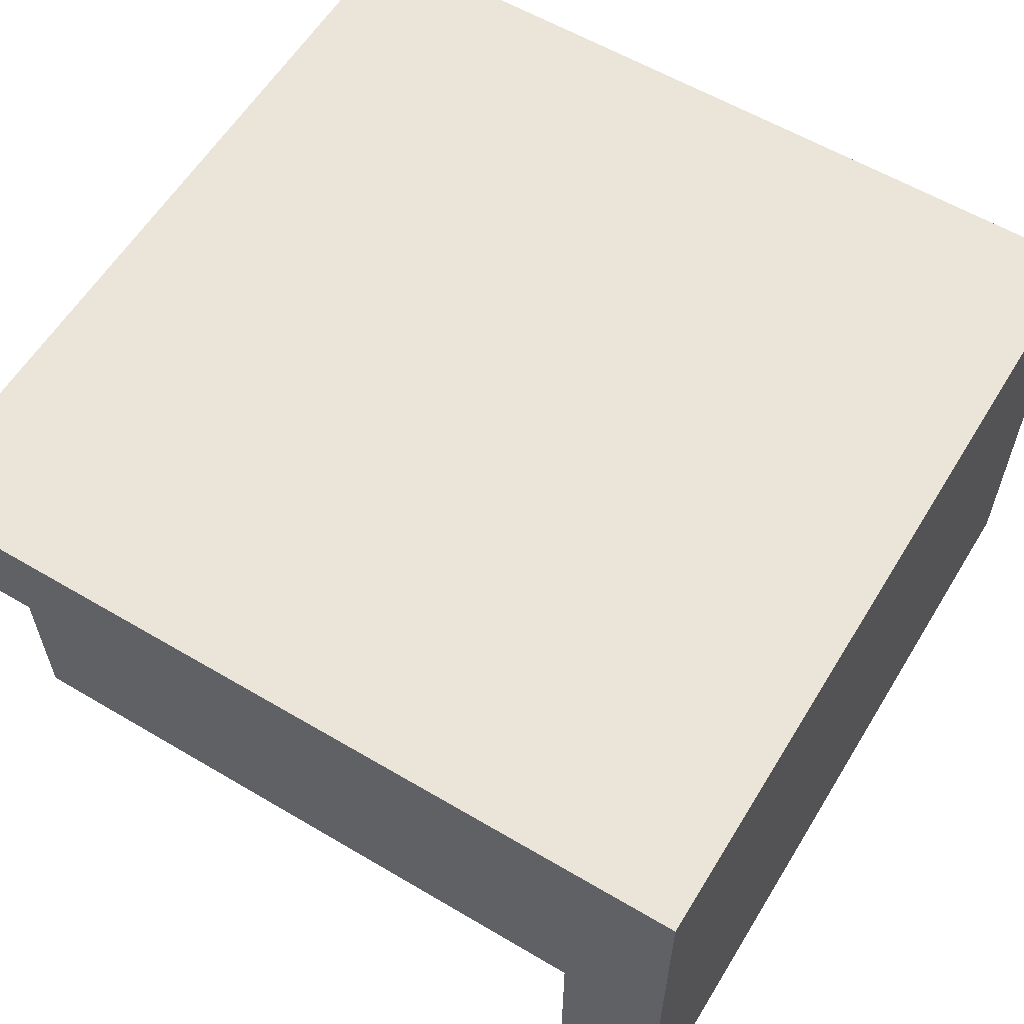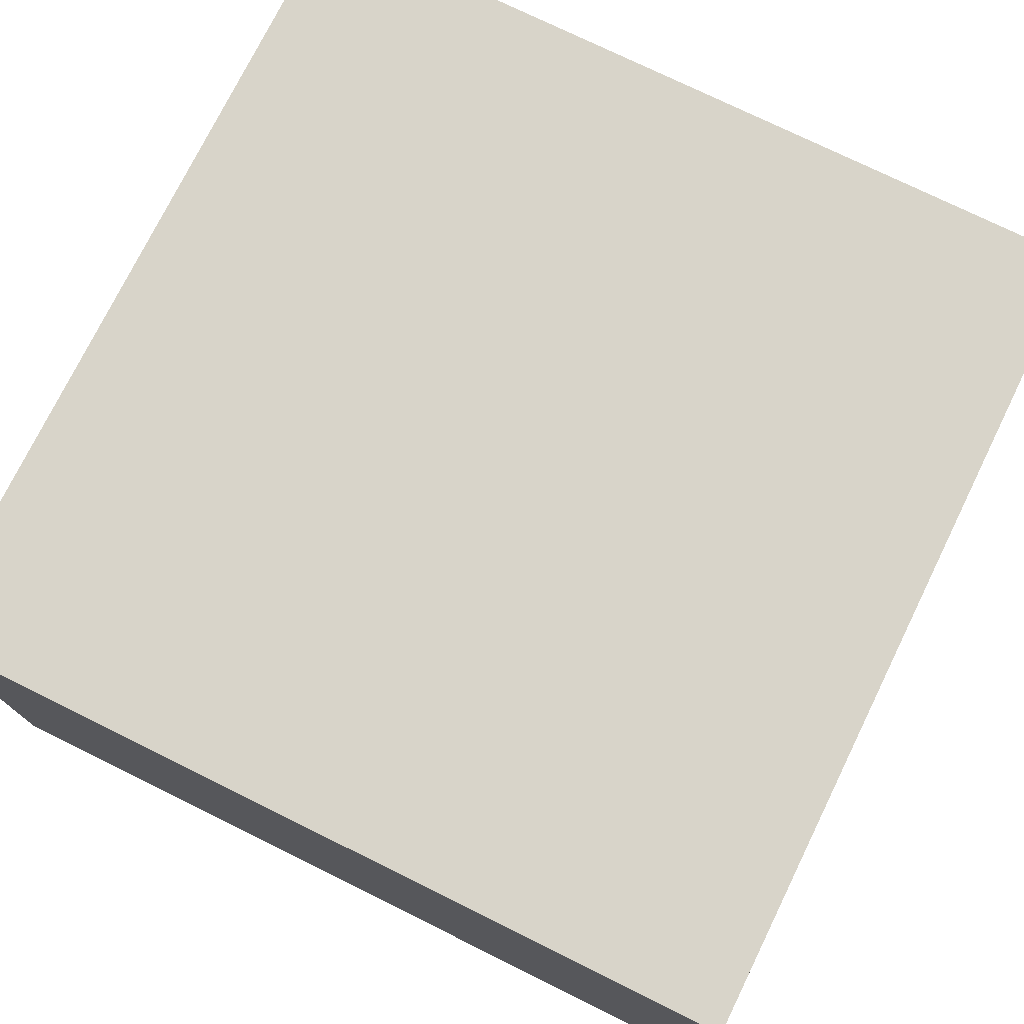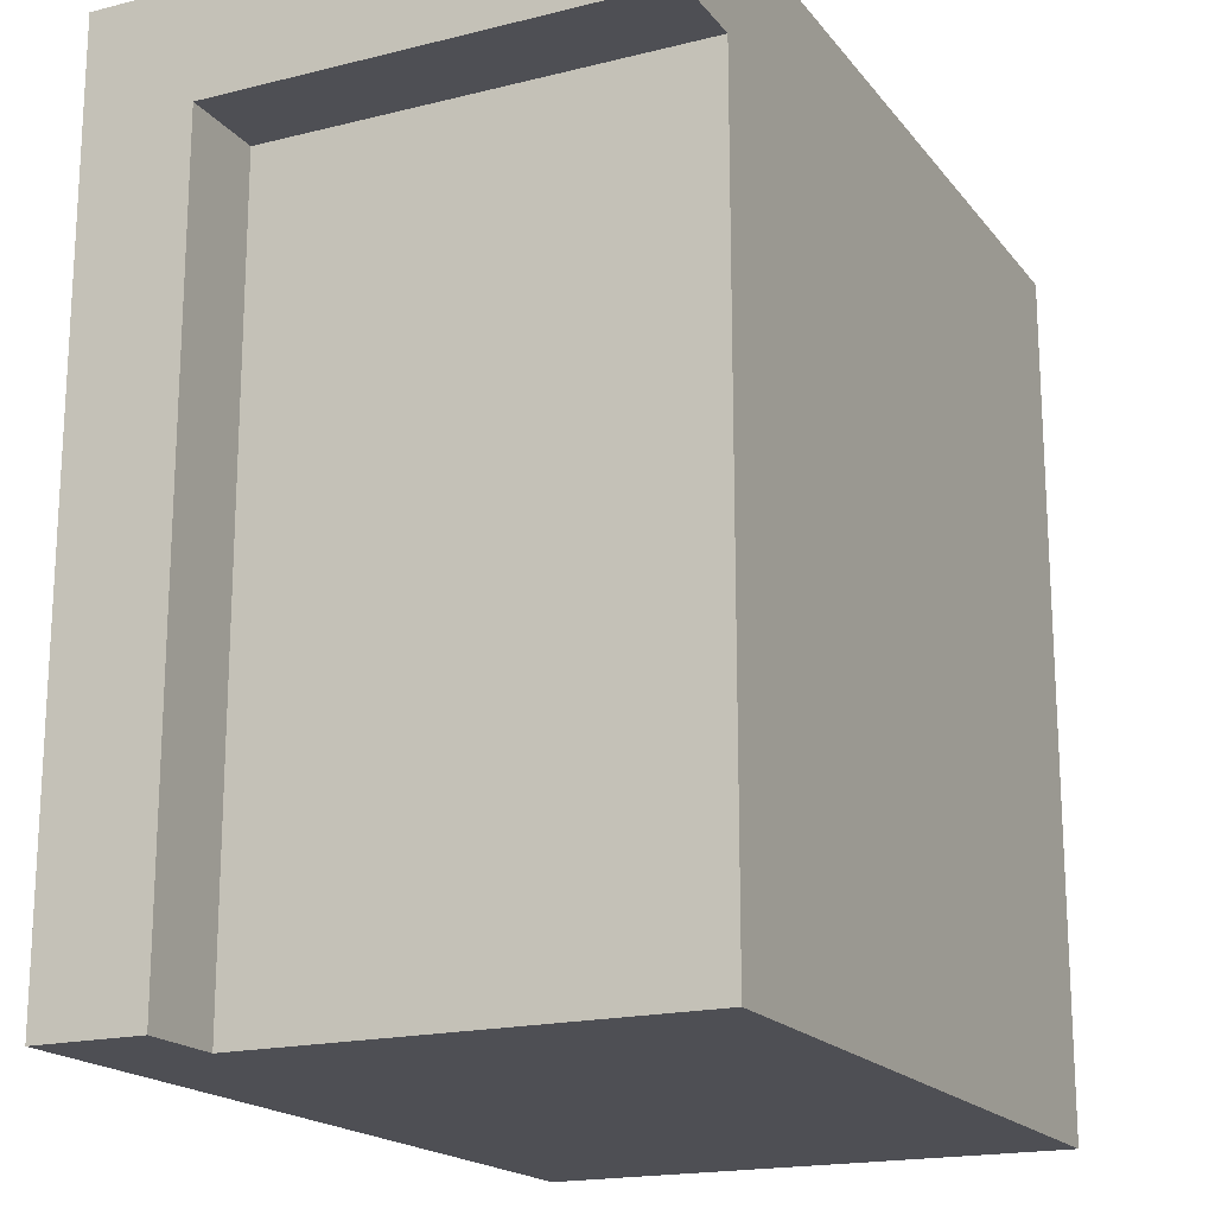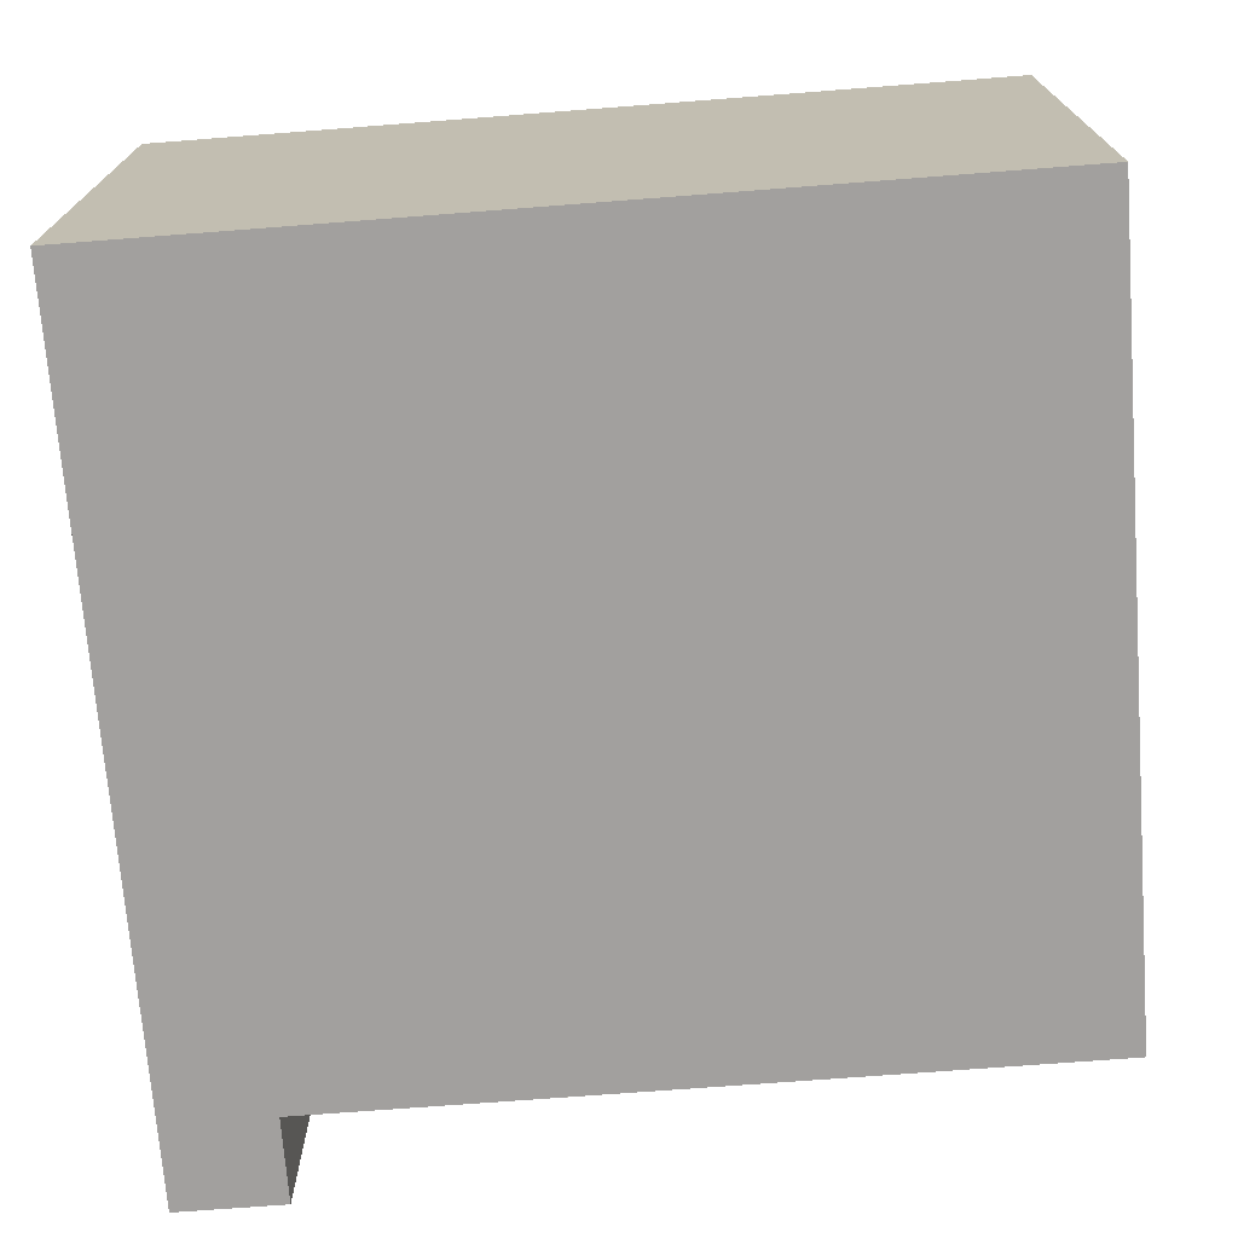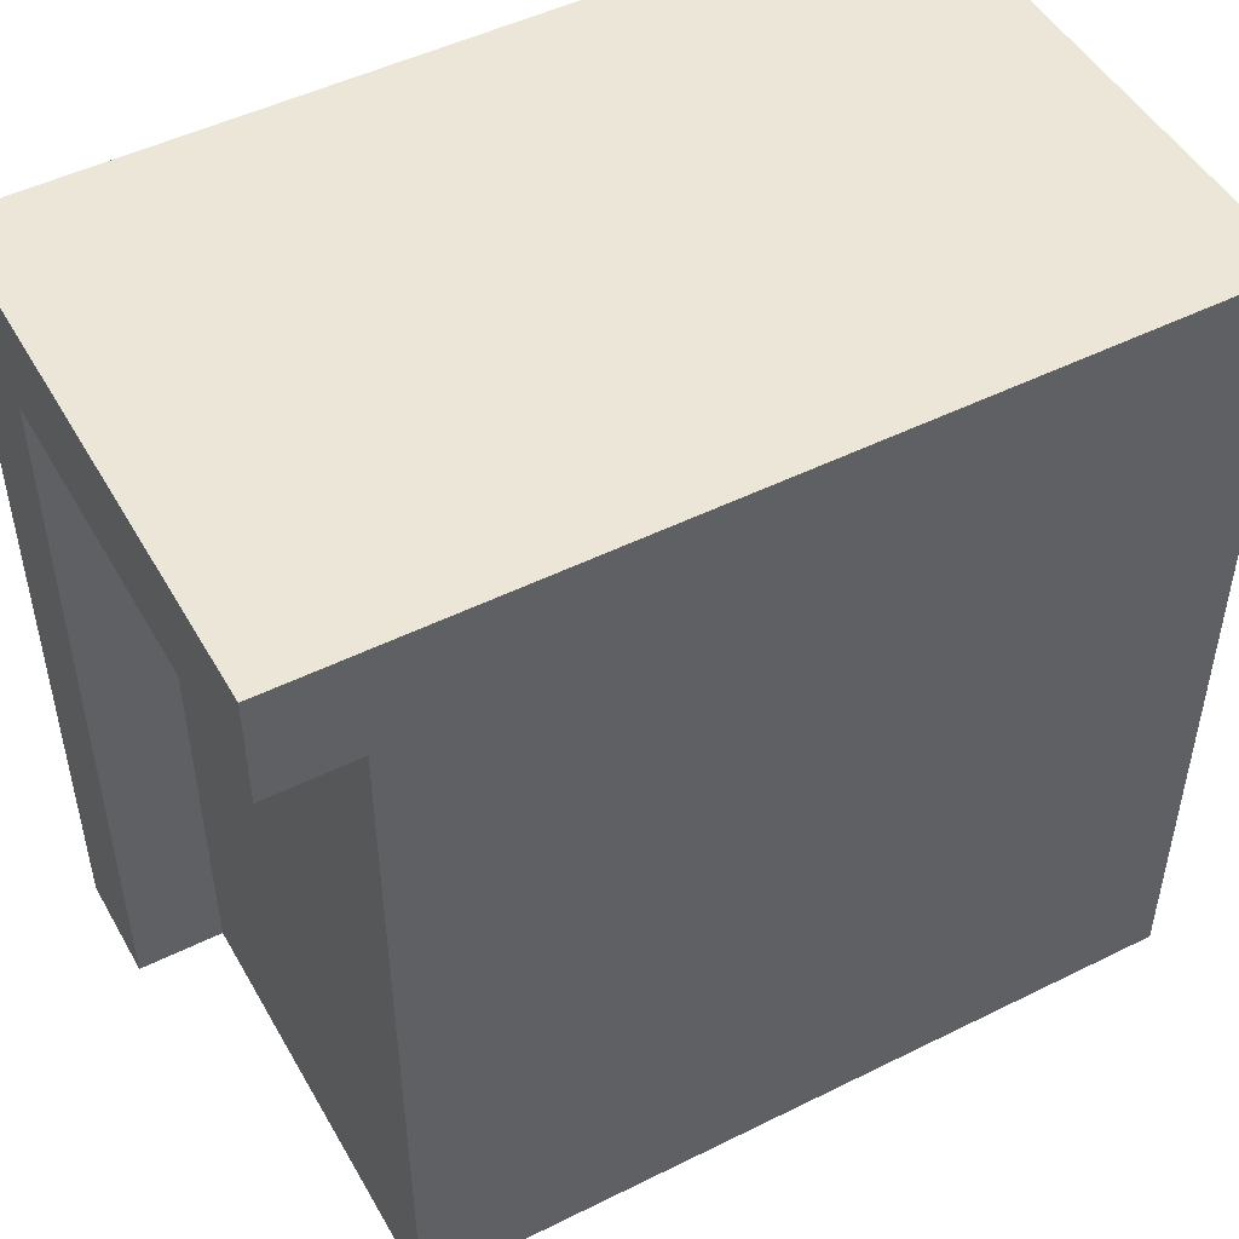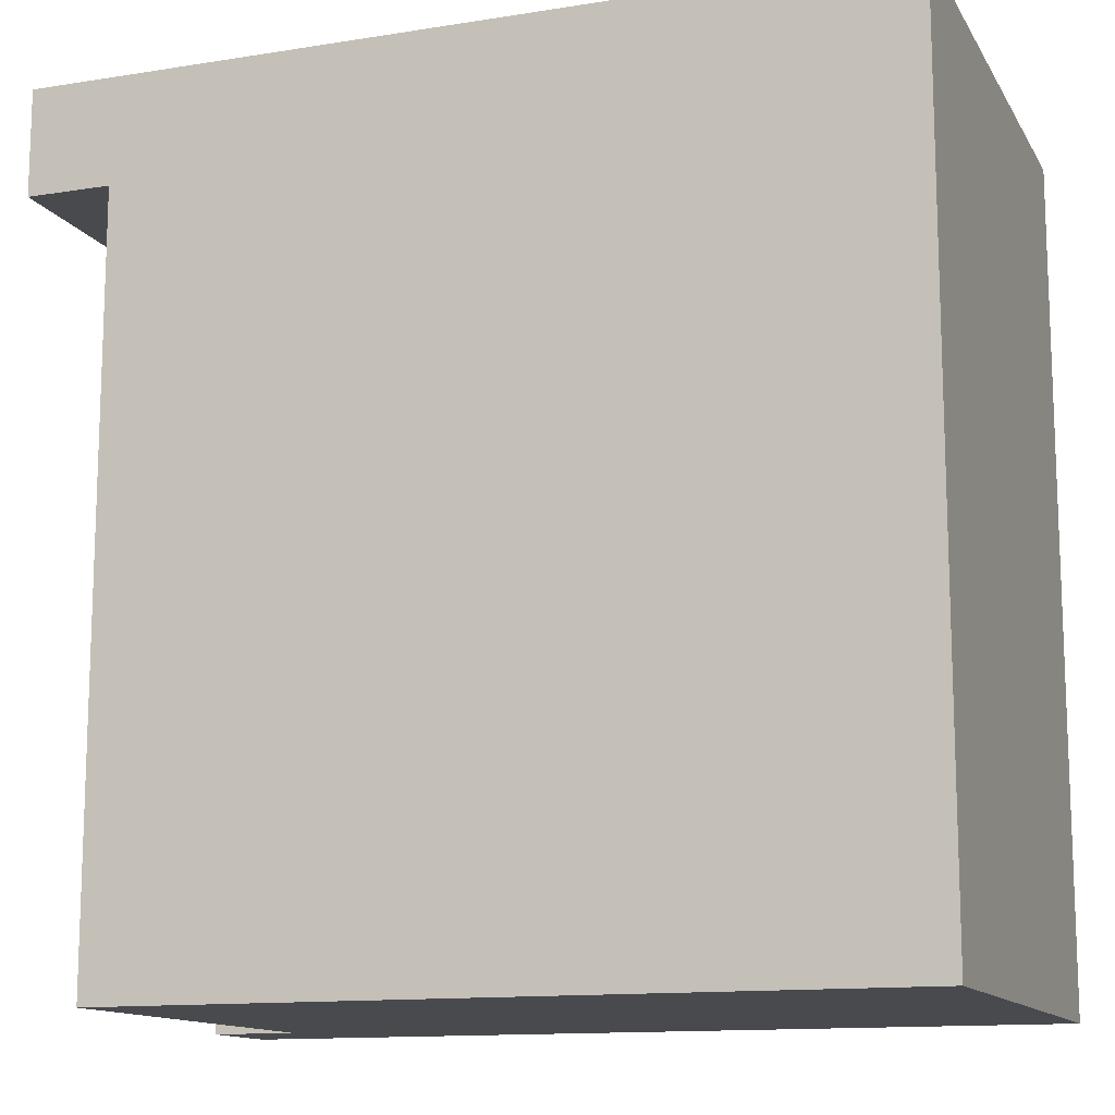
<metadata>
{"format":"obj","ext":"obj","renderer":"f3d","projection":"perspective","resolution":1024,"background":"white","views":[{"elev":59.2,"azim":-58.7,"up":"+Y"},{"elev":75.4,"azim":26.2,"up":"+Y"},{"elev":-18.3,"azim":-64.2,"up":"+Z"},{"elev":-71.9,"azim":94.4,"up":"+Y"},{"elev":49.2,"azim":-28.8,"up":"+Z"},{"elev":-13.0,"azim":20.1,"up":"+Z"}]}
</metadata>
<code>
o modularBuildings_058
v 0.8 4 -8
v 0.8 0 -8
v 0.8 0 -1
v 0.8 4 -1
v 8 0 -8
v 0 4 -8
v 0 5 -8
v 8 5 -8
v 8 0 0
v 0 0 0
v 0 0 -1
v 8 5 0
v 0 5 0
v 0 4 -1
f 2 4 1
f 2 3 4
f 1 7 8
f 10 11 3
f 8 9 5
f 13 8 7
f 14 10 13
f 1 14 6
f 14 3 11
f 12 10 9
f 8 5 1
f 5 2 1
f 1 6 7
f 3 2 5
f 5 9 3
f 9 10 3
f 8 12 9
f 13 12 8
f 13 7 14
f 7 6 14
f 14 11 10
f 1 4 14
f 14 4 3
f 12 13 10

</code>
